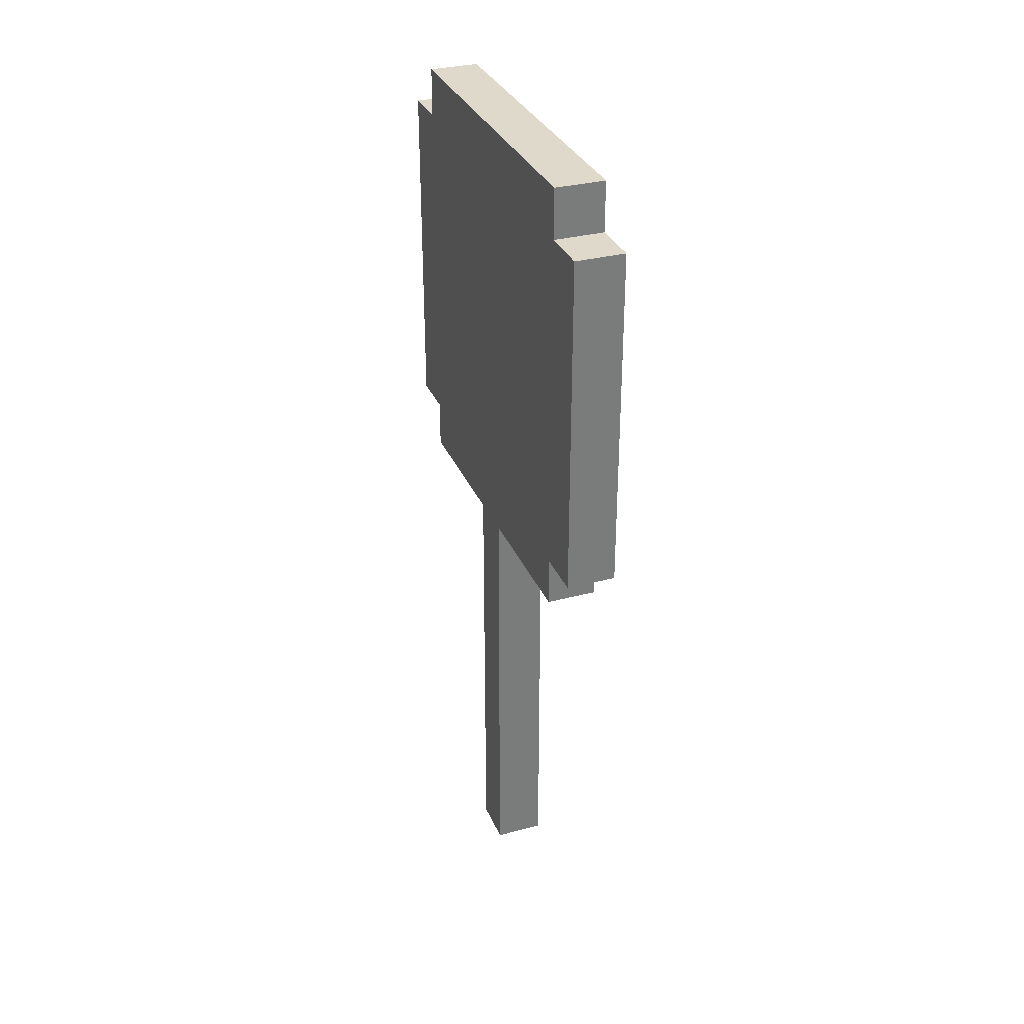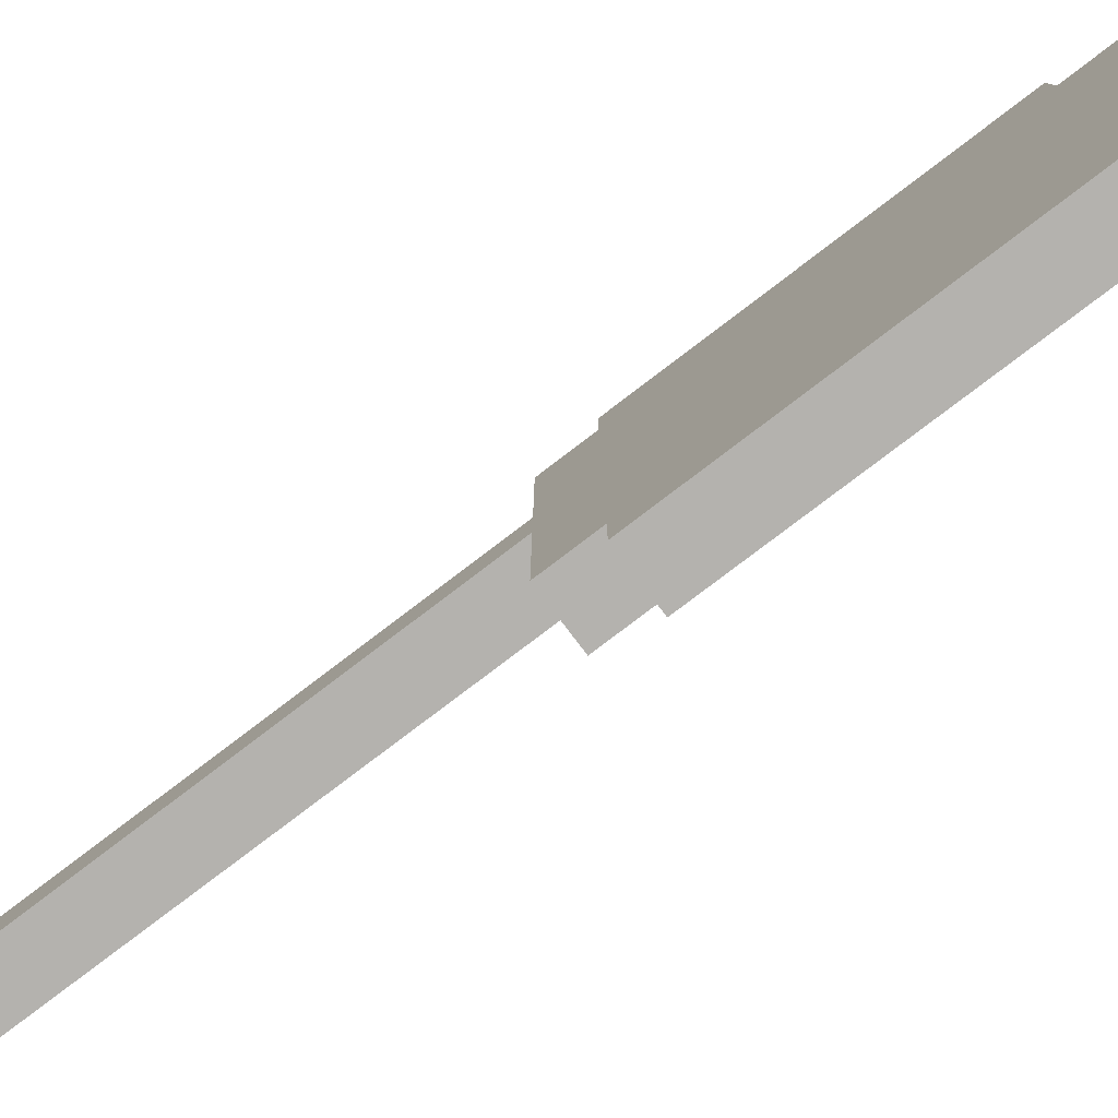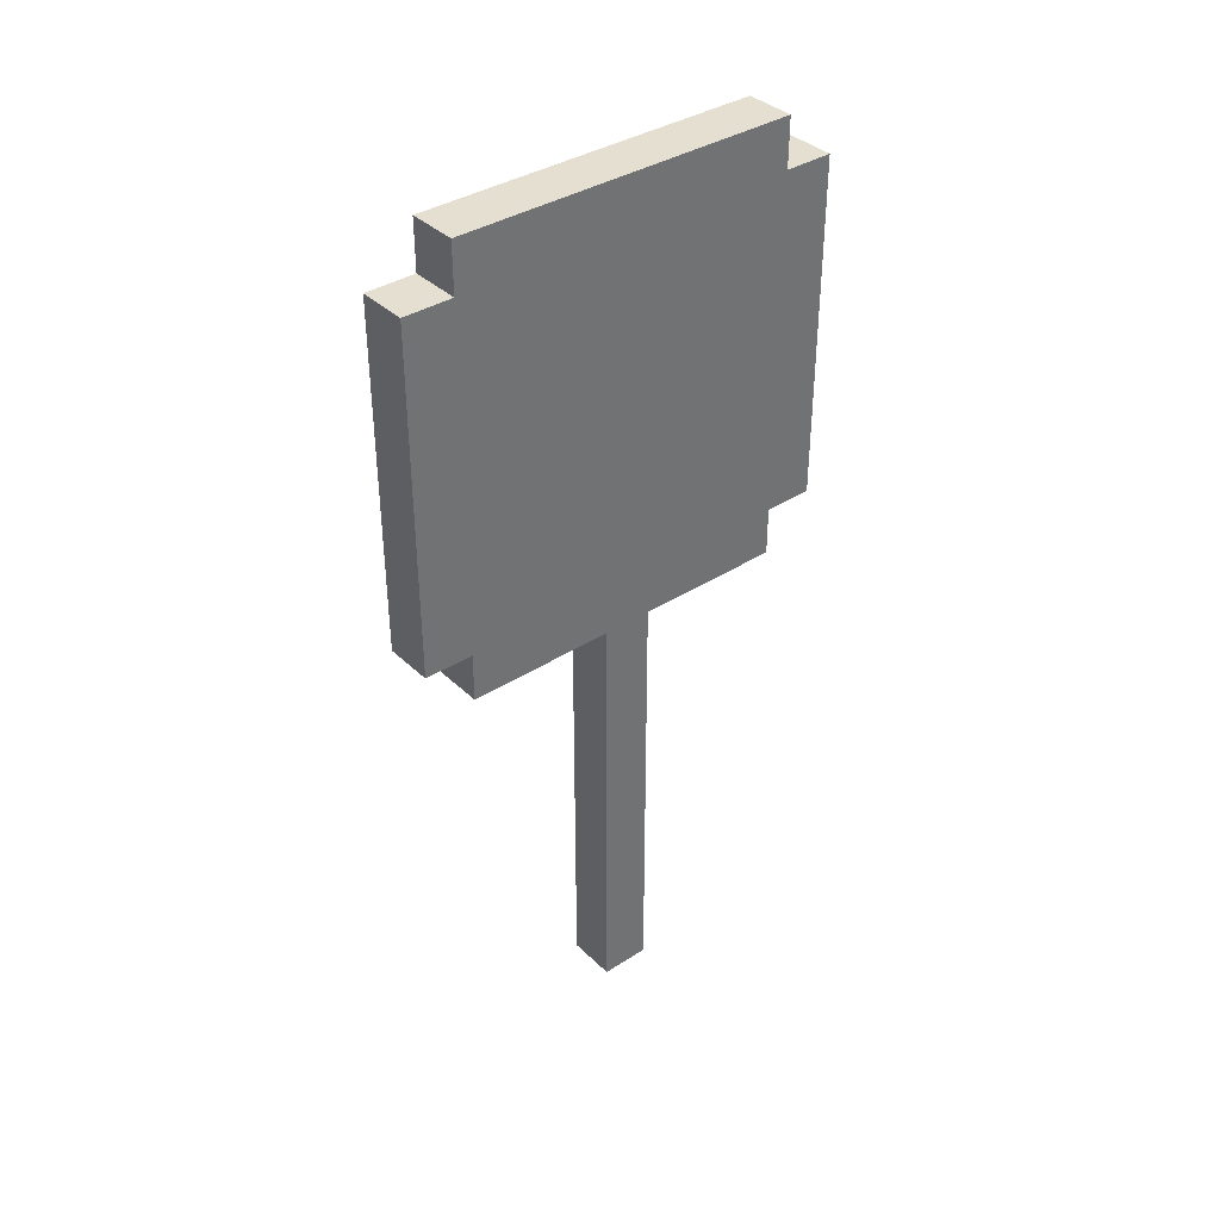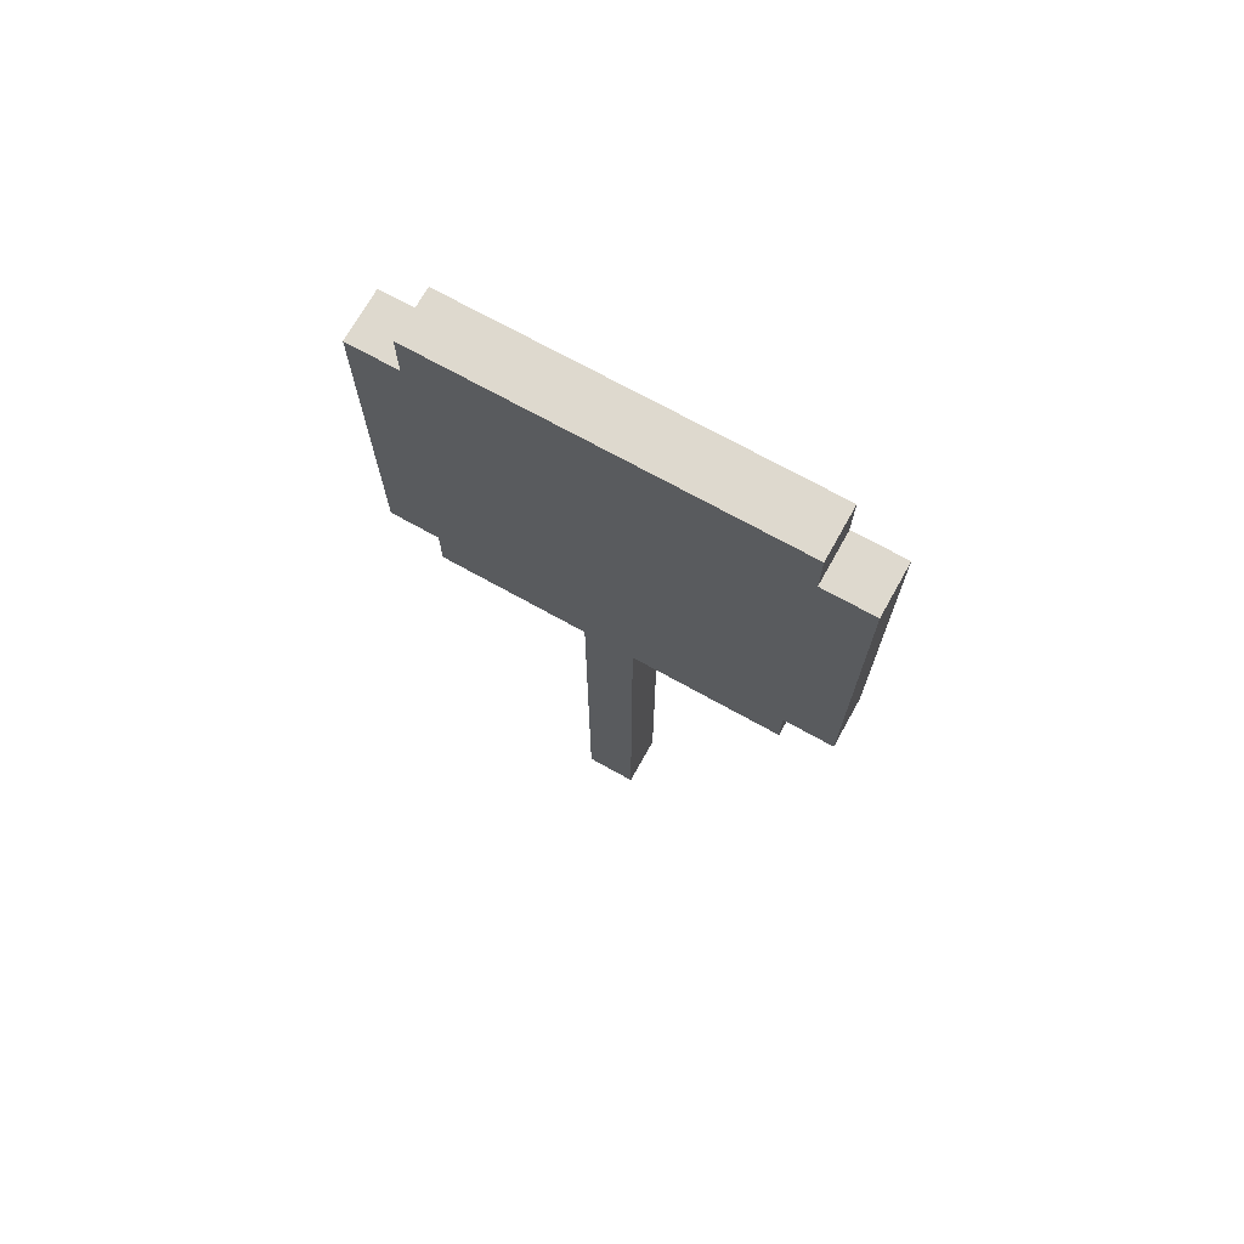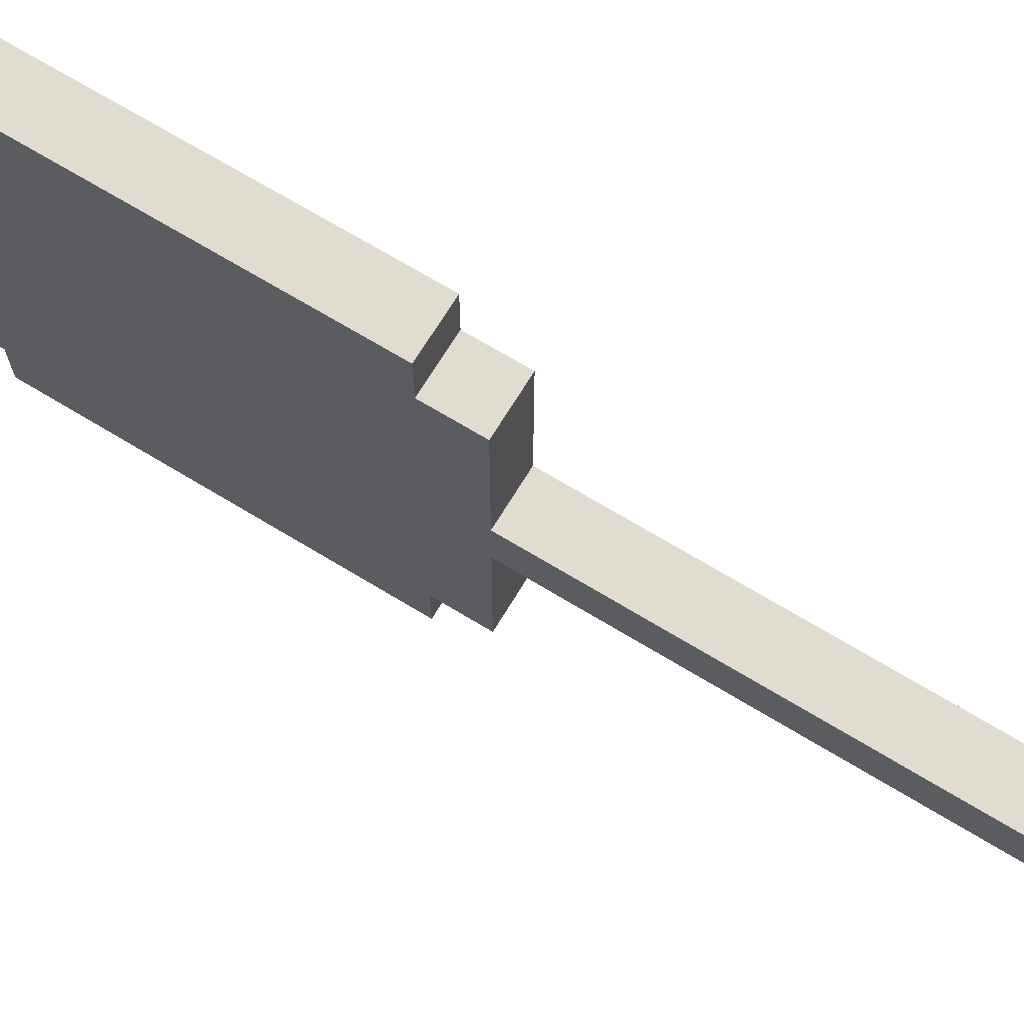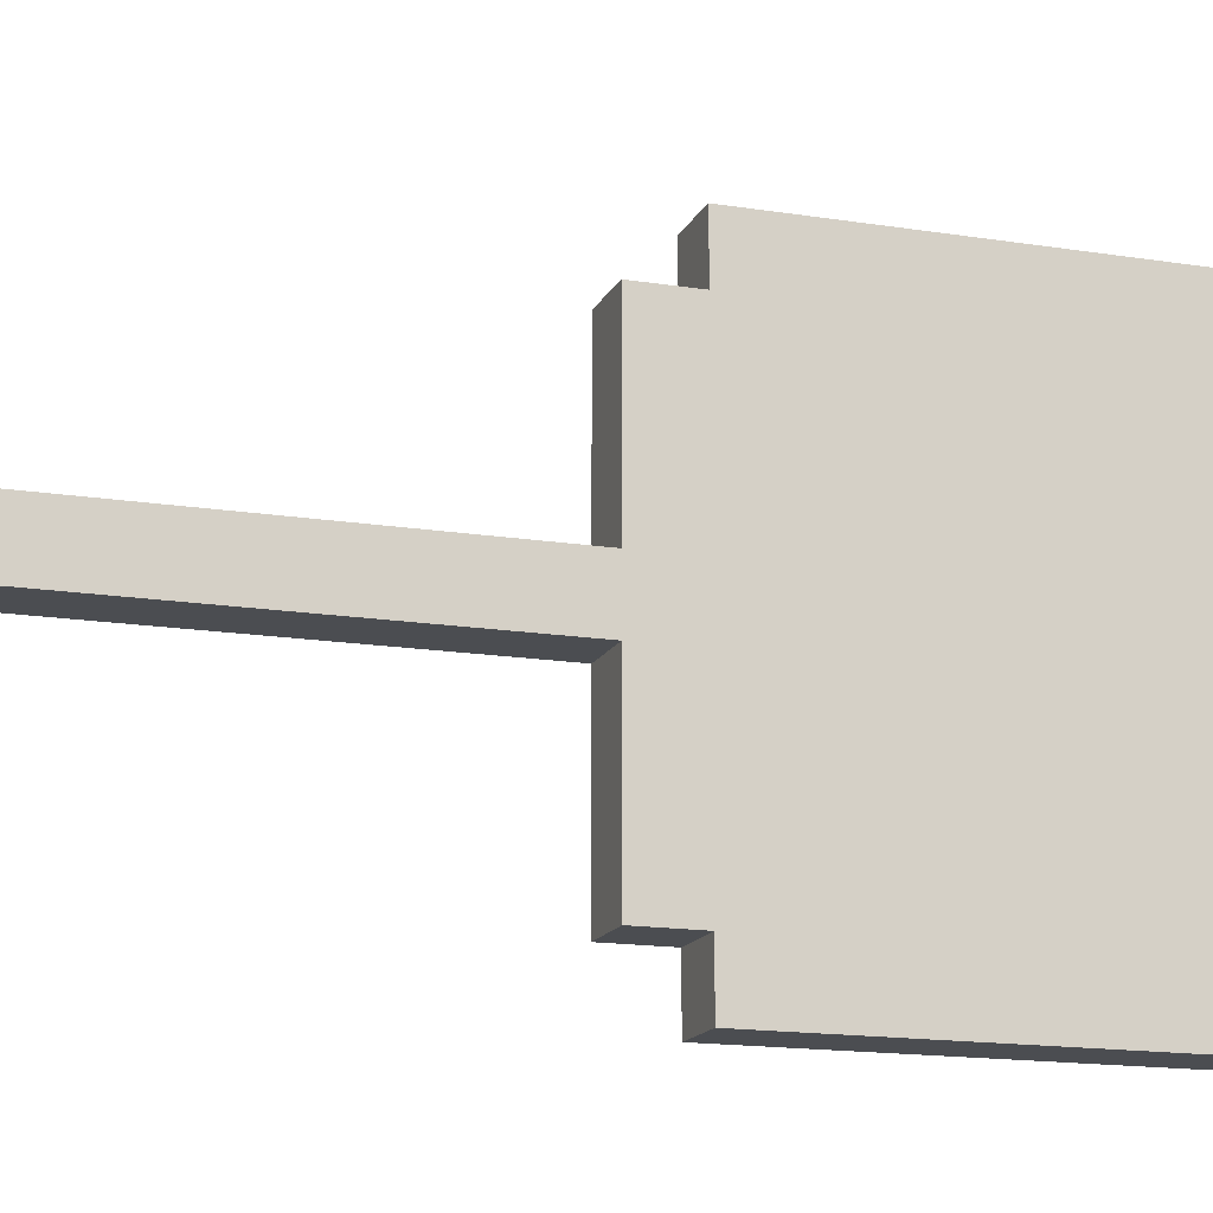
<metadata>
{"format":"obj","ext":"obj","renderer":"f3d","projection":"perspective","resolution":1024,"background":"white","views":[{"elev":32.3,"azim":159.6,"up":"+Y"},{"elev":-79.8,"azim":127.2,"up":"+Z"},{"elev":37.3,"azim":-129.5,"up":"+Y"},{"elev":71.5,"azim":-60.9,"up":"+Y"},{"elev":69.6,"azim":-58.7,"up":"+Z"},{"elev":-15.6,"azim":71.3,"up":"+Z"}]}
</metadata>
<code>
v -0.5 0 0.5
v -0.5 0 -0.5
v -0.5 9 3.5
v -0.5 9 0.5
v -0.5 9 -0.5
v -0.5 9 -3.5
v -0.5 10 4.5
v -0.5 10 3.5
v -0.5 10 -3.5
v -0.5 10 -4.5
v -0.5 11 -0.5
v -0.5 11 -1.5
v -0.5 13 1.5
v -0.5 13 -0.5
v -0.5 14 0.5
v -0.5 14 -0.5
v -0.5 16 1.5
v -0.5 16 0.5
v -0.5 16 -0.5
v -0.5 16 -1.5
v -0.5 17 4.5
v -0.5 17 3.5
v -0.5 17 -3.5
v -0.5 17 -4.5
v -0.5 18 3.5
v -0.5 18 -3.5
v 0.5 0 0.5
v 0.5 0 -0.5
v 0.5 9 3.5
v 0.5 9 0.5
v 0.5 9 -0.5
v 0.5 9 -3.5
v 0.5 10 4.5
v 0.5 10 3.5
v 0.5 10 -3.5
v 0.5 10 -4.5
v 0.5 11 -0.5
v 0.5 11 -1.5
v 0.5 13 1.5
v 0.5 13 -0.5
v 0.5 14 0.5
v 0.5 14 -0.5
v 0.5 16 1.5
v 0.5 16 0.5
v 0.5 16 -0.5
v 0.5 16 -1.5
v 0.5 17 4.5
v 0.5 17 3.5
v 0.5 17 -3.5
v 0.5 17 -4.5
v 0.5 18 3.5
v 0.5 18 -3.5
v -0.5 10 4.5
v -0.5 17 4.5
v 0.5 10 4.5
v 0.5 17 4.5
v -0.5 9 3.5
v -0.5 10 3.5
v -0.5 17 3.5
v -0.5 18 3.5
v 0.5 9 3.5
v 0.5 10 3.5
v 0.5 17 3.5
v 0.5 18 3.5
v -0.5 0 0.5
v -0.5 9 0.5
v 0.5 0 0.5
v 0.5 9 0.5
v -0.5 0 -0.5
v -0.5 9 -0.5
v 0.5 0 -0.5
v 0.5 9 -0.5
v -0.5 9 -3.5
v -0.5 10 -3.5
v -0.5 17 -3.5
v -0.5 18 -3.5
v 0.5 9 -3.5
v 0.5 10 -3.5
v 0.5 17 -3.5
v 0.5 18 -3.5
v -0.5 10 -4.5
v -0.5 17 -4.5
v 0.5 10 -4.5
v 0.5 17 -4.5
v -0.5 0 0.5
v 0.5 0 0.5
v -0.5 0 -0.5
v 0.5 0 -0.5
v -0.5 9 3.5
v 0.5 9 3.5
v -0.5 9 0.5
v 0.5 9 0.5
v -0.5 9 -0.5
v 0.5 9 -0.5
v -0.5 9 -3.5
v 0.5 9 -3.5
v -0.5 10 4.5
v 0.5 10 4.5
v -0.5 10 3.5
v 0.5 10 3.5
v -0.5 10 -3.5
v 0.5 10 -3.5
v -0.5 10 -4.5
v 0.5 10 -4.5
v -0.5 17 4.5
v 0.5 17 4.5
v -0.5 17 3.5
v 0.5 17 3.5
v -0.5 17 -3.5
v 0.5 17 -3.5
v -0.5 17 -4.5
v 0.5 17 -4.5
v -0.5 18 3.5
v 0.5 18 3.5
v -0.5 18 -3.5
v 0.5 18 -3.5
f 4 2 1
f 5 2 4
f 8 4 3
f 8 6 5
f 8 5 4
f 9 6 8
f 11 9 8
f 12 9 11
f 13 11 8
f 14 12 11
f 14 11 13
f 15 14 13
f 16 12 14
f 16 14 15
f 17 13 8
f 17 15 13
f 18 16 15
f 18 15 17
f 19 12 16
f 19 16 18
f 20 9 12
f 20 12 19
f 21 8 7
f 22 19 18
f 22 8 21
f 22 18 17
f 22 20 19
f 22 17 8
f 23 9 20
f 23 20 22
f 23 10 9
f 24 10 23
f 25 23 22
f 26 23 25
f 27 28 30
f 30 28 31
f 29 30 34
f 31 32 34
f 30 31 34
f 34 32 35
f 34 35 37
f 37 35 38
f 34 37 39
f 37 38 40
f 39 37 40
f 39 40 41
f 40 38 42
f 41 40 42
f 34 39 43
f 39 41 43
f 41 42 44
f 43 41 44
f 42 38 45
f 44 42 45
f 38 35 46
f 45 38 46
f 33 34 47
f 44 45 48
f 47 34 48
f 43 44 48
f 45 46 48
f 34 43 48
f 46 35 49
f 48 46 49
f 35 36 49
f 49 36 50
f 48 49 51
f 51 49 52
f 55 54 53
f 56 54 55
f 61 58 57
f 62 58 61
f 63 60 59
f 64 60 63
f 67 66 65
f 68 66 67
f 69 70 71
f 71 70 72
f 73 74 77
f 77 74 78
f 75 76 79
f 79 76 80
f 81 82 83
f 83 82 84
f 87 86 85
f 88 86 87
f 91 90 89
f 92 90 91
f 95 94 93
f 96 94 95
f 99 98 97
f 100 98 99
f 103 102 101
f 104 102 103
f 105 106 107
f 107 106 108
f 109 110 111
f 111 110 112
f 113 114 115
f 115 114 116

</code>
